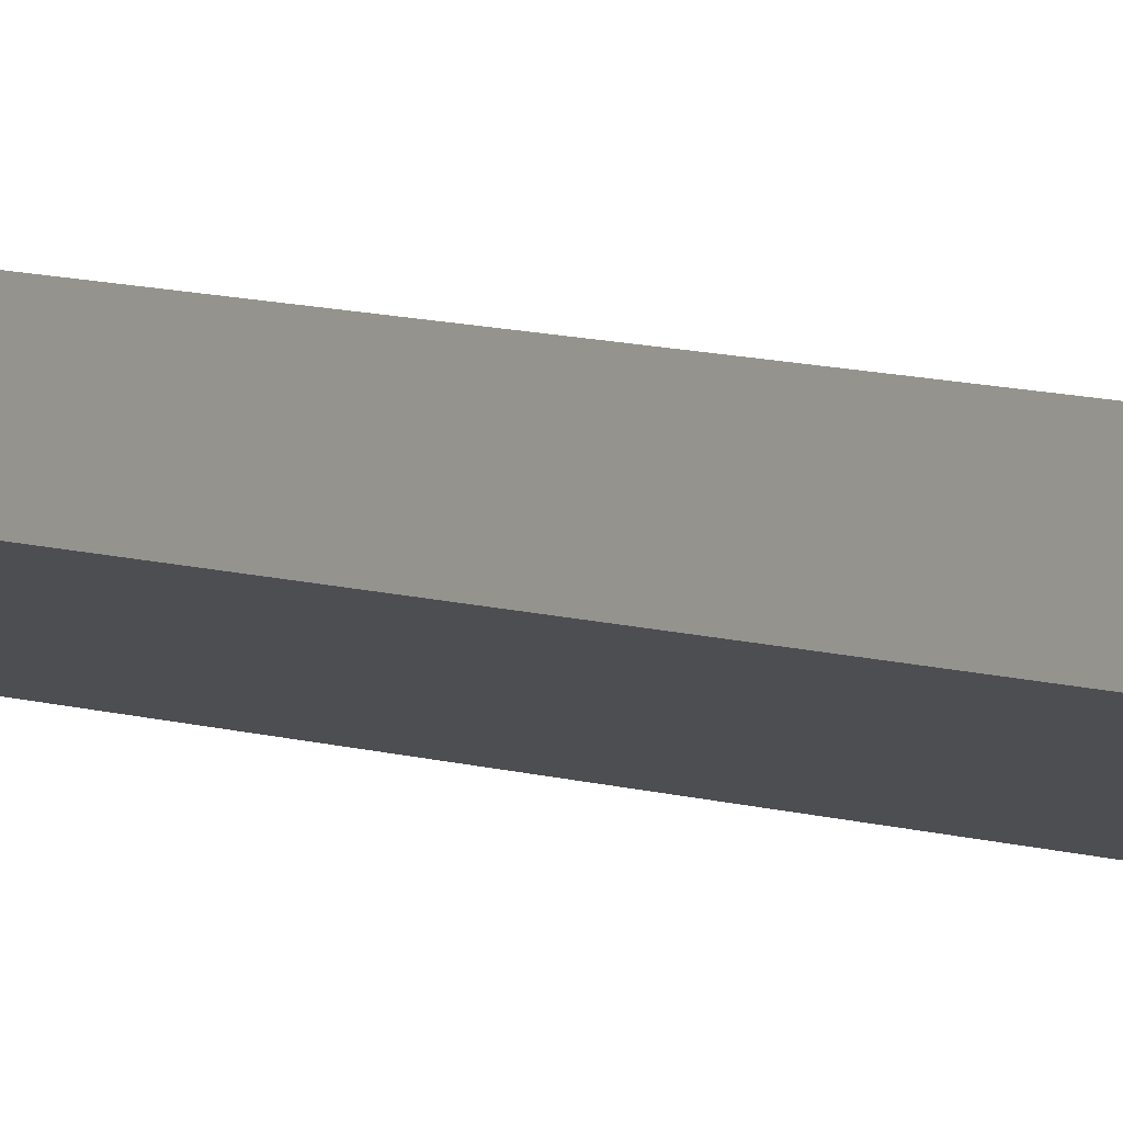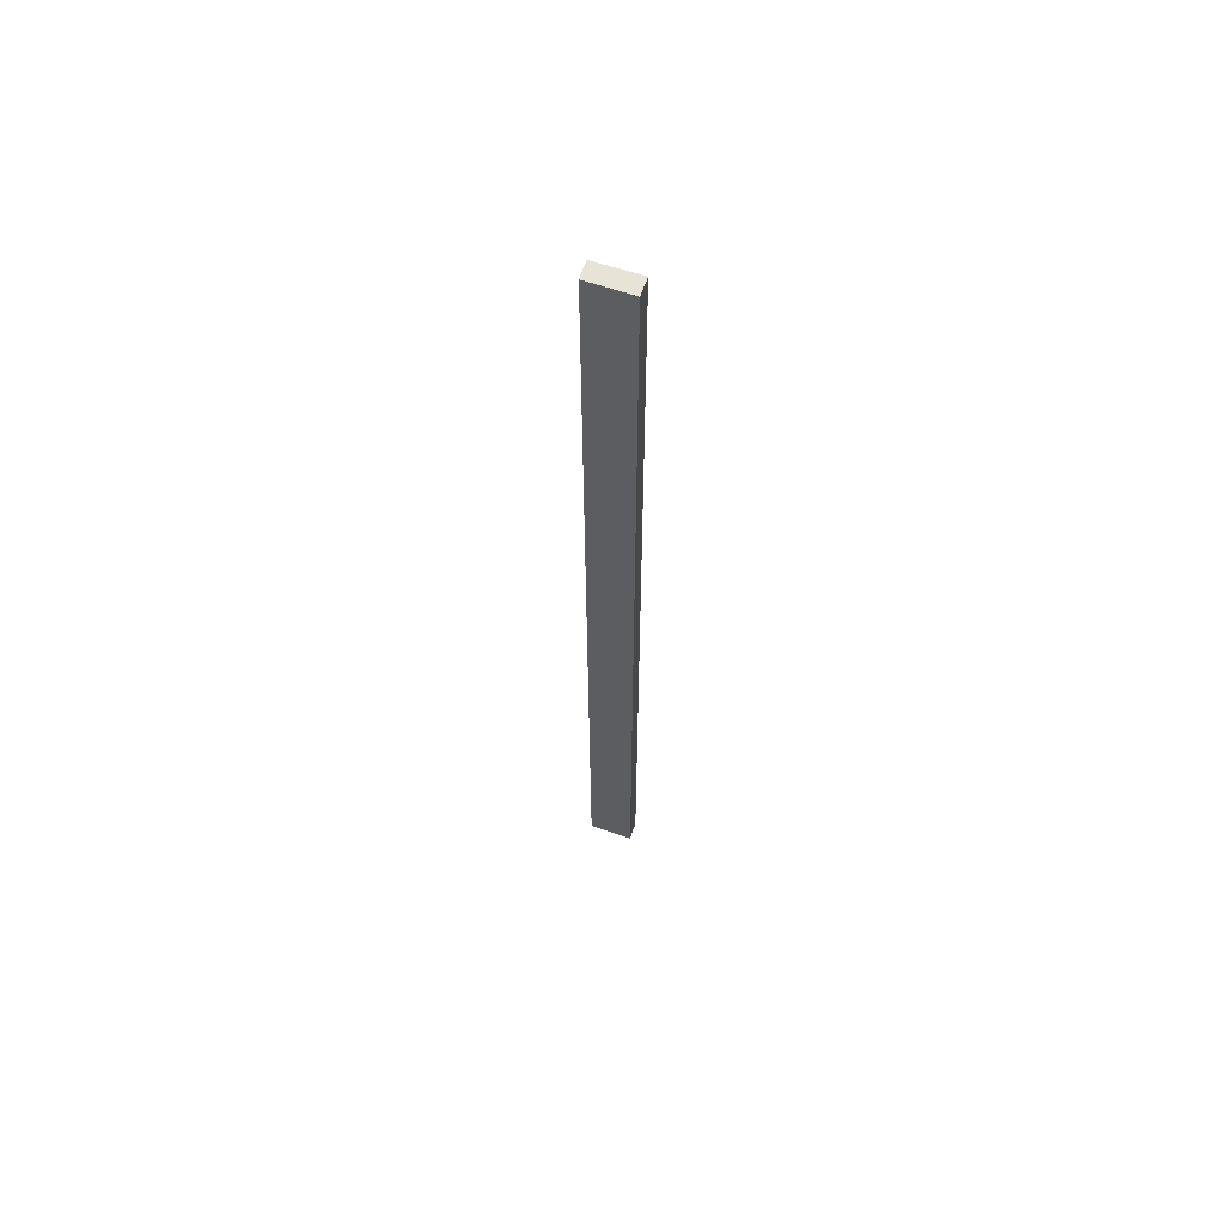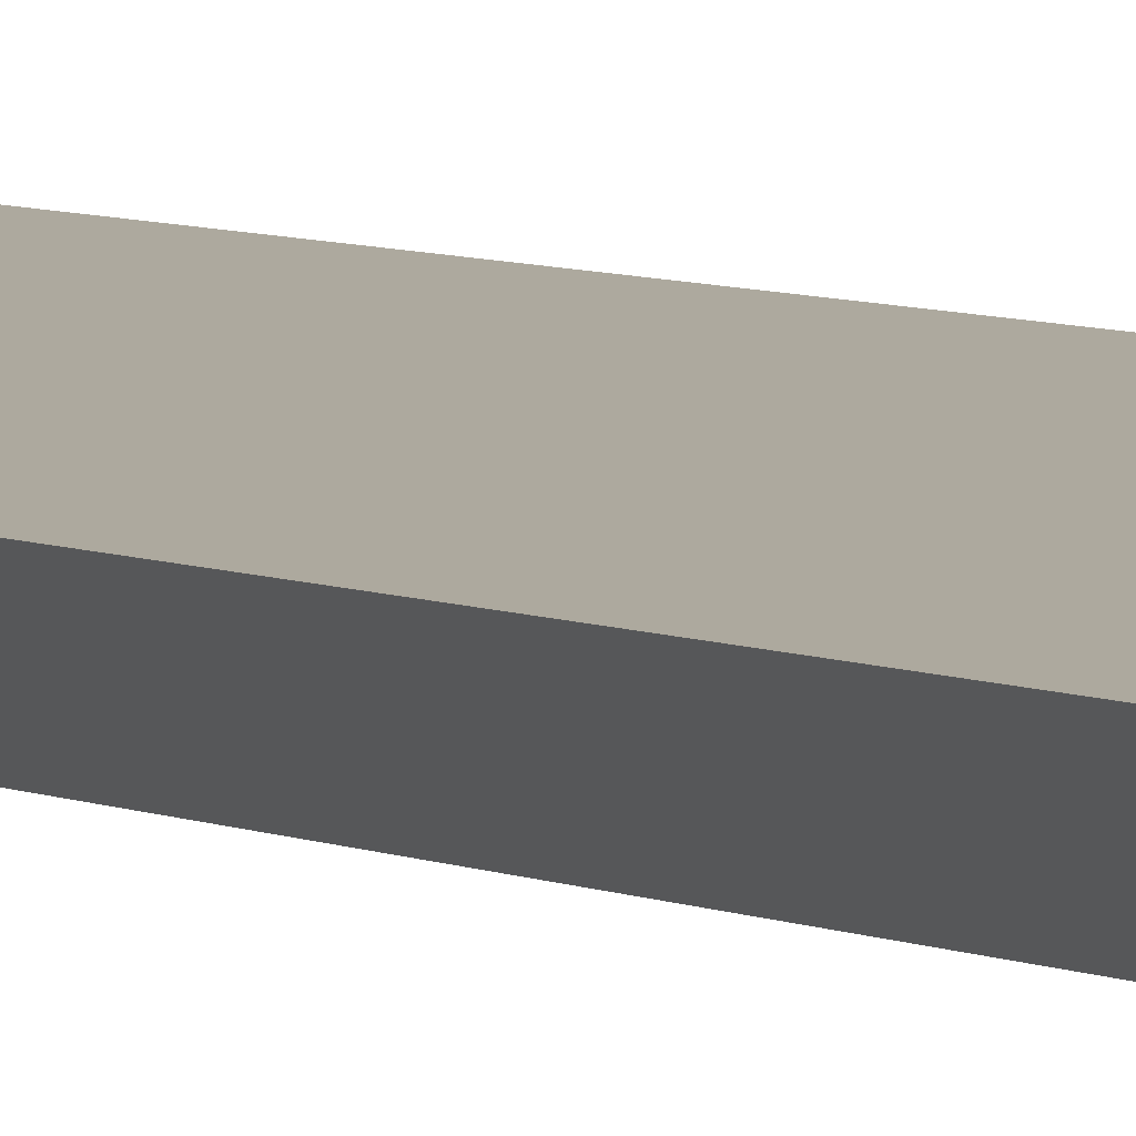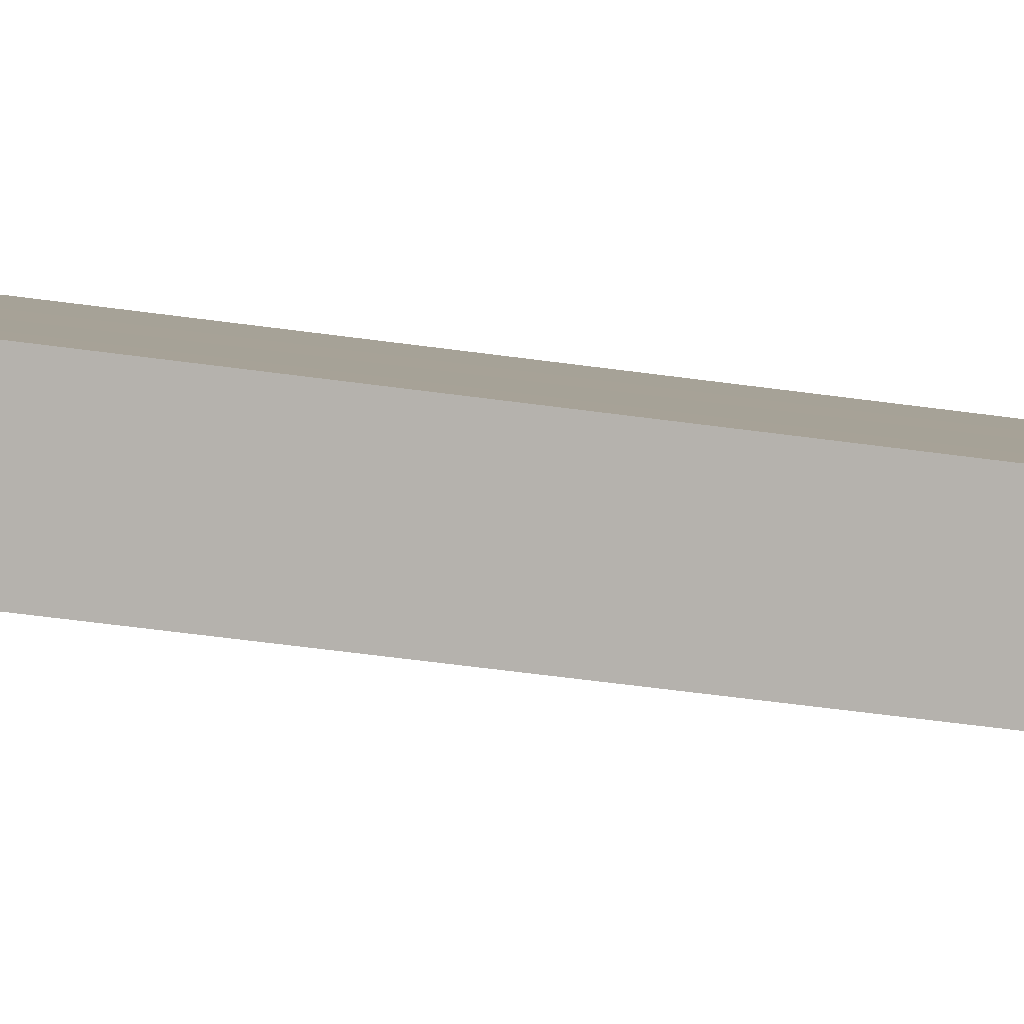
<metadata>
{"format":"obj","ext":"obj","renderer":"f3d","projection":"perspective","resolution":1024,"background":"white","views":[{"elev":3.8,"azim":-26.7,"up":"+Z"},{"elev":61.6,"azim":40.4,"up":"+Y"},{"elev":2.8,"azim":160.9,"up":"+Z"},{"elev":-15.4,"azim":65.8,"up":"+Z"}]}
</metadata>
<code>
v  0.098 14.3 0.24
v  0.362 14.3 -0.145
v  0 14.3 8.754e-16
v  0.46 14.3 0.101
v  0.613 14.3 -0.246
v  0.712 14.3 0.004
v  0.712 -2.449e-19 0.004
v  0.613 1.506e-17 -0.246
v  0 0 0
v  0.362 8.879e-18 -0.145
v  0.098 -1.47e-17 0.24
v  0.46 -6.184e-18 0.101
g defaultobject
f 1 2 3
f 2 1 4
f 2 4 5
f 5 4 6
f 7 5 6
f 5 7 8
f 8 2 5
f 2 8 3
f 3 8 9
f 9 8 10
f 9 1 3
f 1 9 11
f 4 7 6
f 7 4 1
f 7 1 12
f 12 1 11
f 10 11 9
f 11 10 12
f 12 10 8
f 12 8 7

</code>
